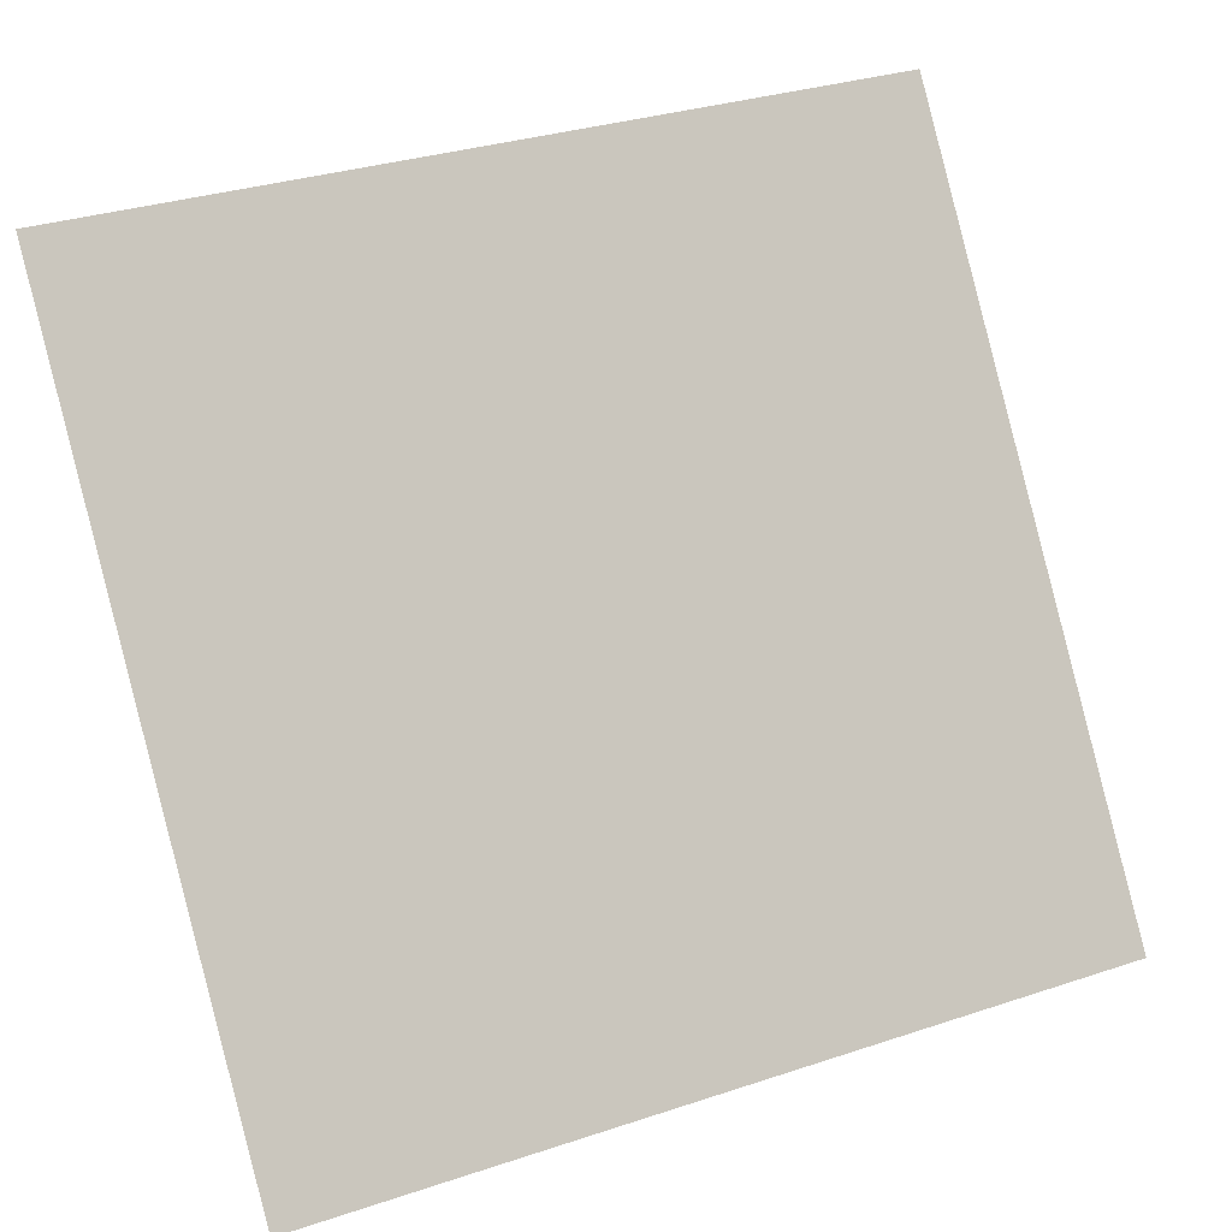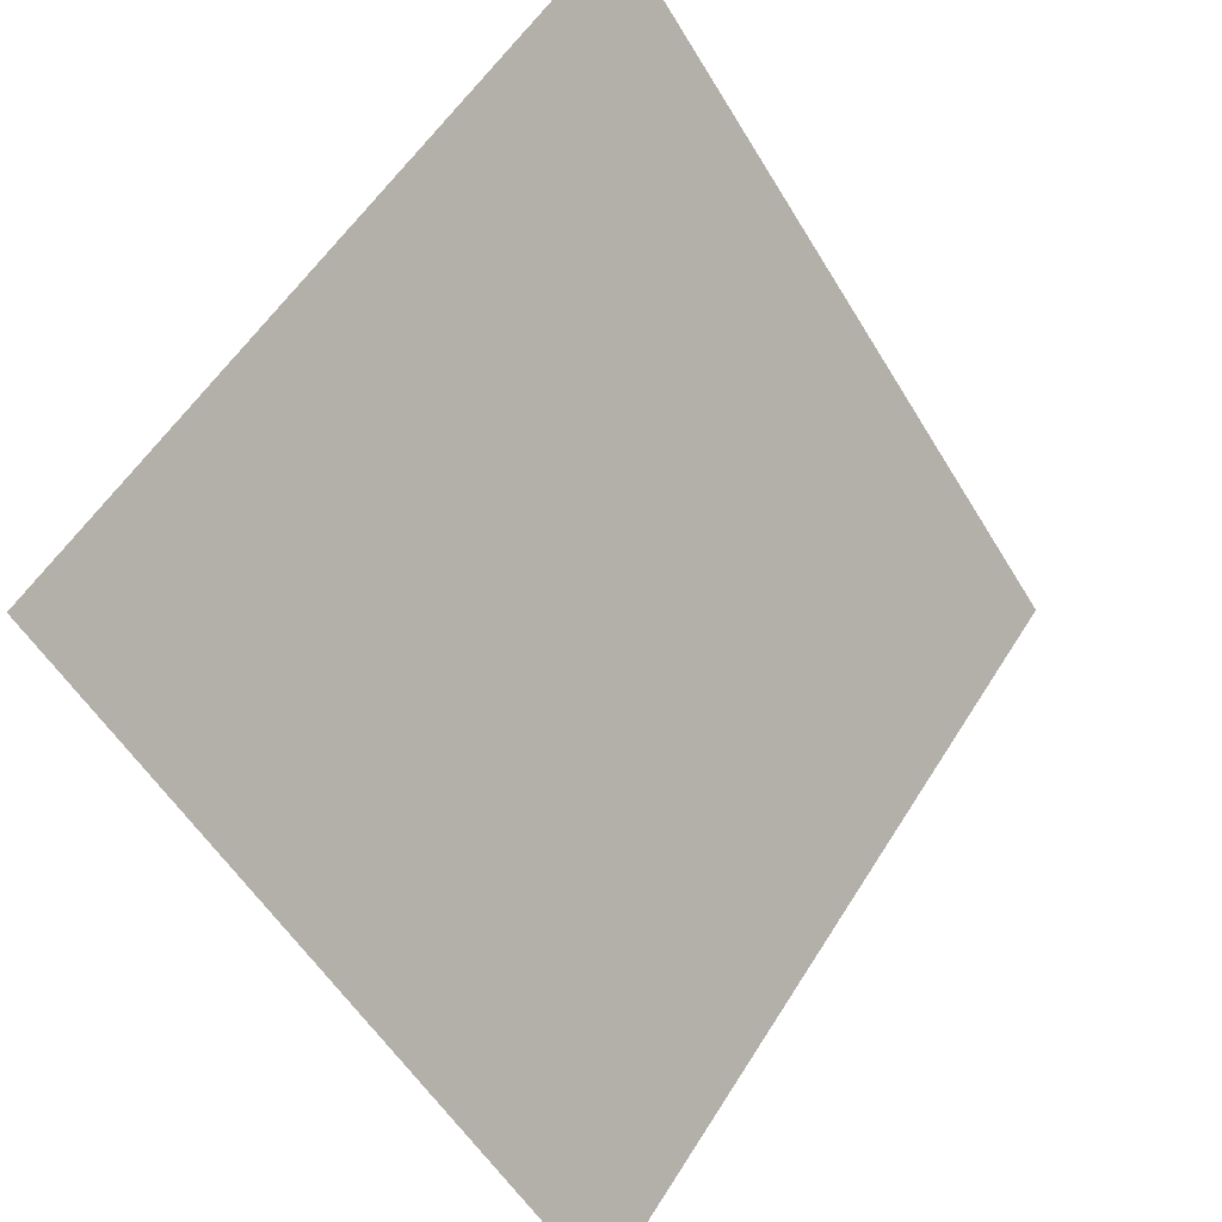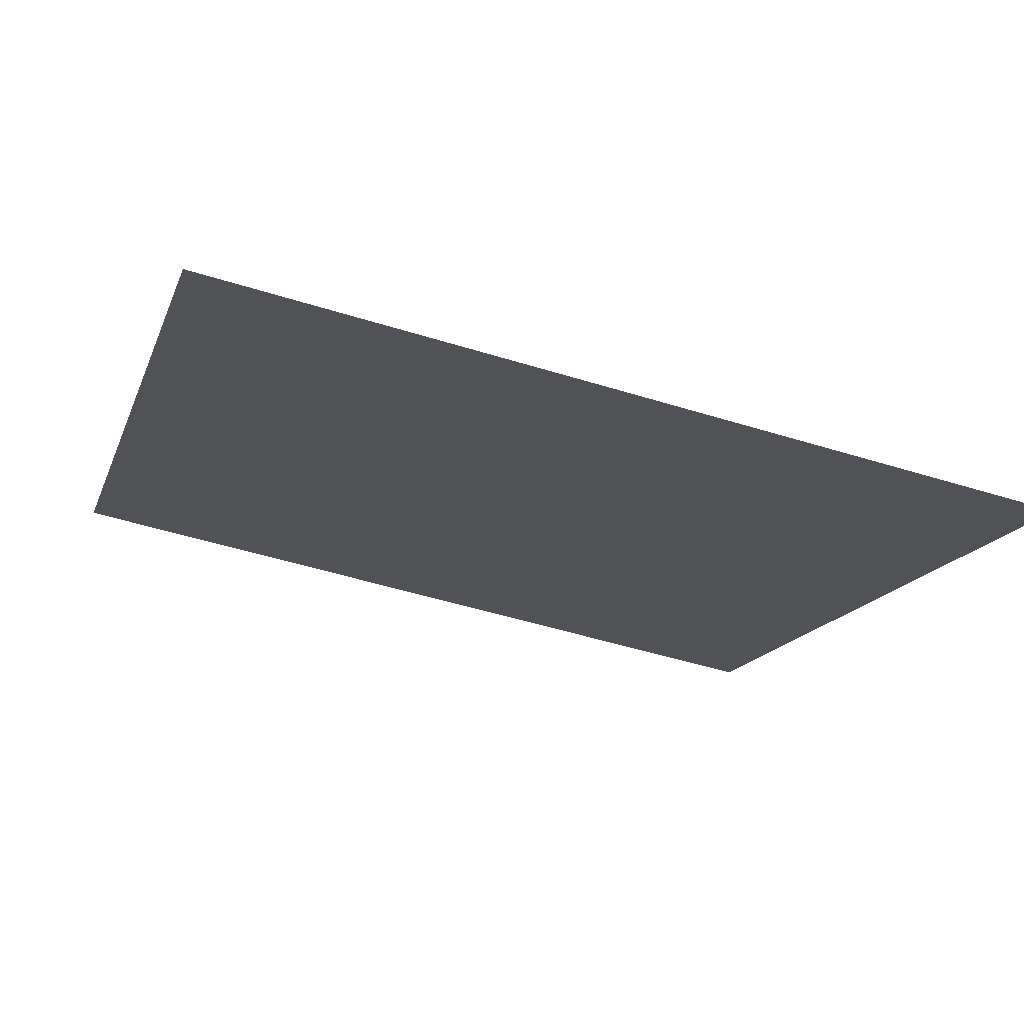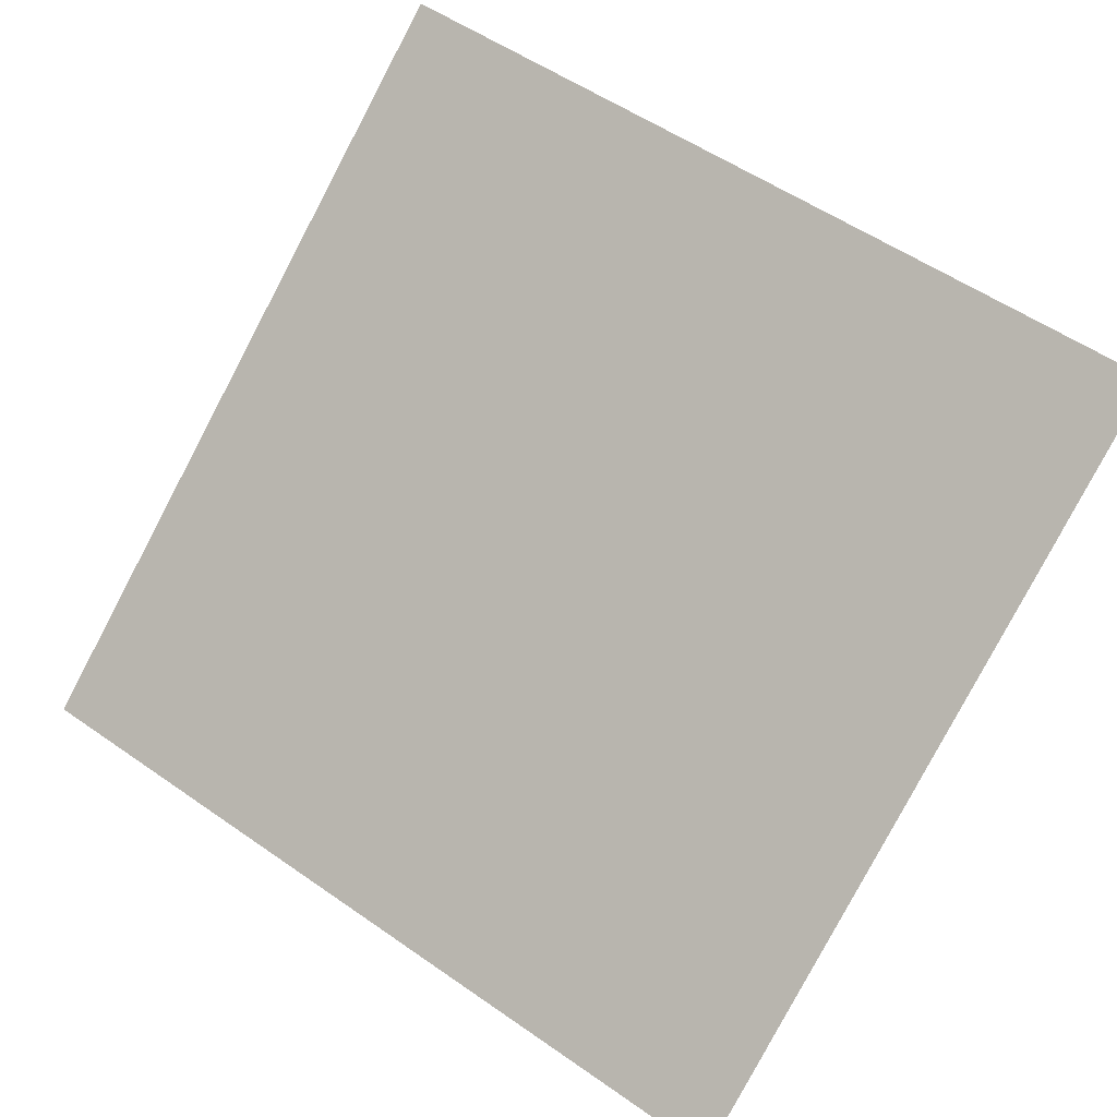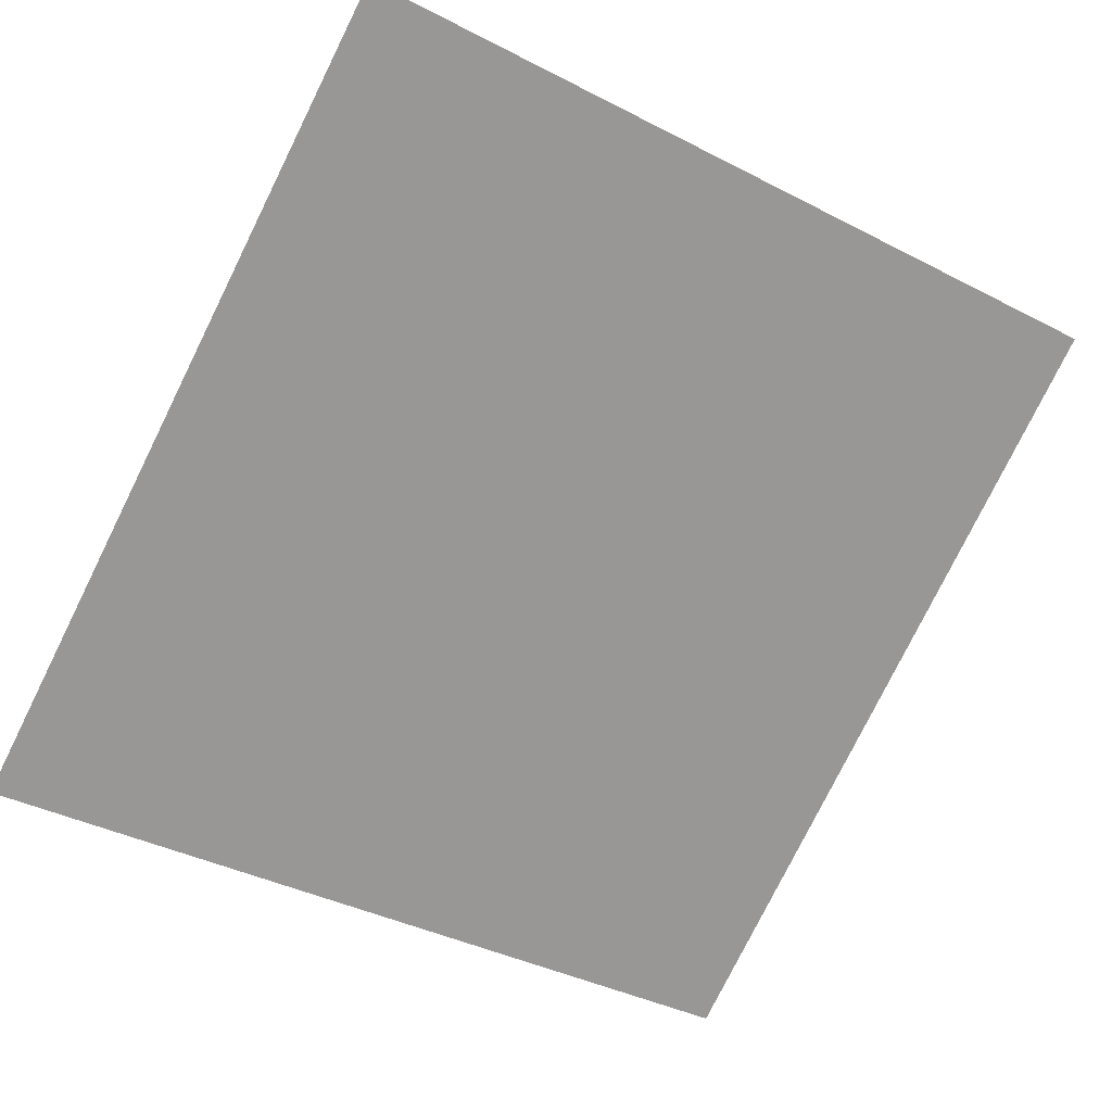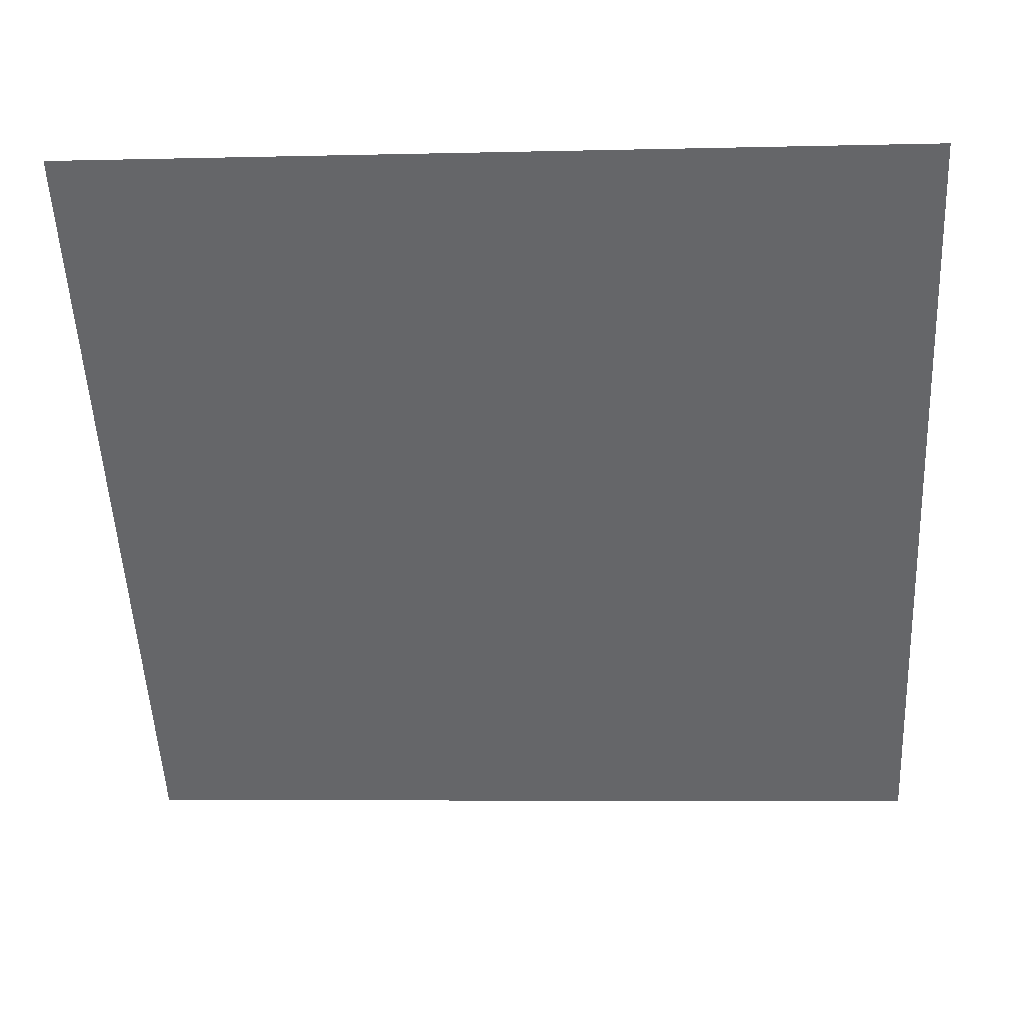
<metadata>
{"format":"obj","ext":"obj","renderer":"f3d","projection":"perspective","resolution":1024,"background":"white","views":[{"elev":33.9,"azim":-26.0,"up":"+Z"},{"elev":56.7,"azim":-59.8,"up":"+Z"},{"elev":-53.5,"azim":161.5,"up":"+Y"},{"elev":56.9,"azim":-143.0,"up":"+Y"},{"elev":-36.2,"azim":-32.4,"up":"+Y"},{"elev":1.0,"azim":-177.2,"up":"+Z"}]}
</metadata>
<code>
v 0.07946 0.8037 0.5327
v 0.0729 0.8039 0.5328
v 0.07302 0.8078 0.538
v 0.07958 0.8076 0.5379
f 4 3 2 1

</code>
